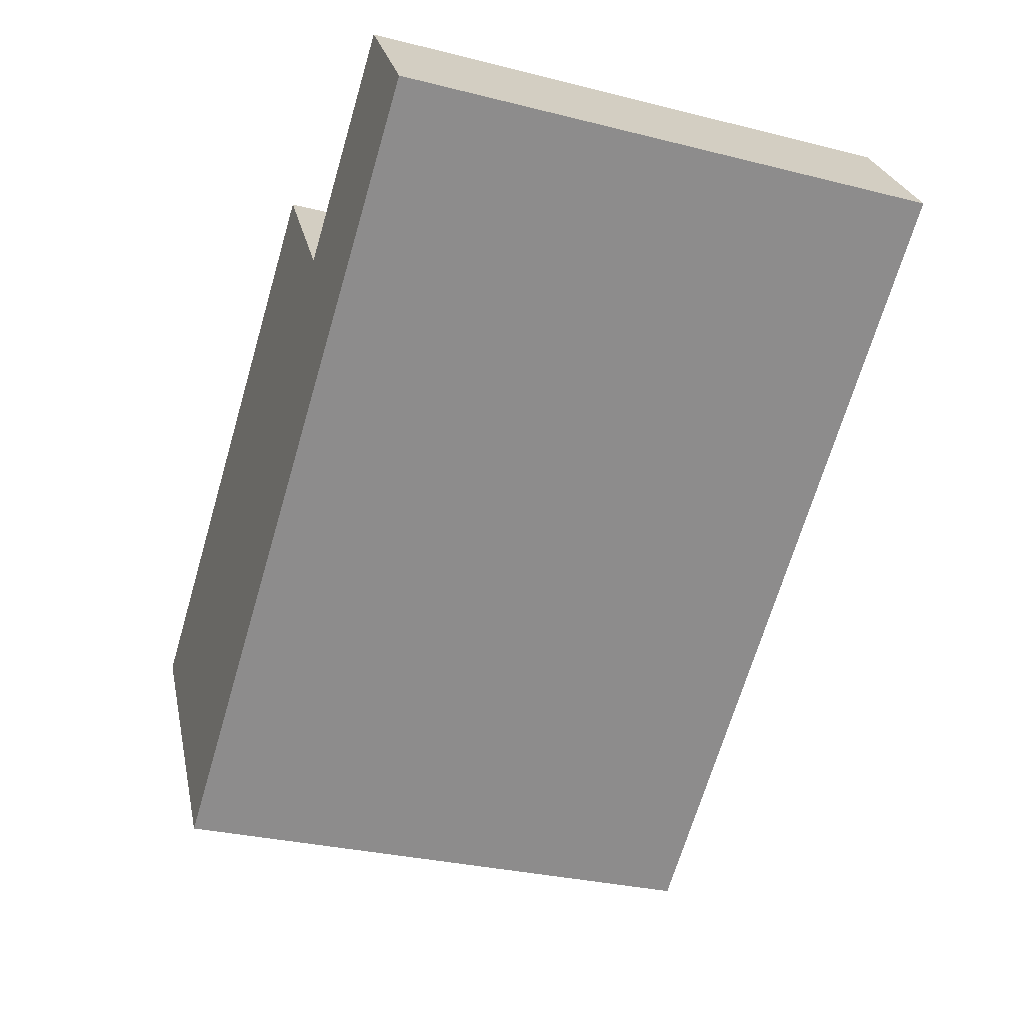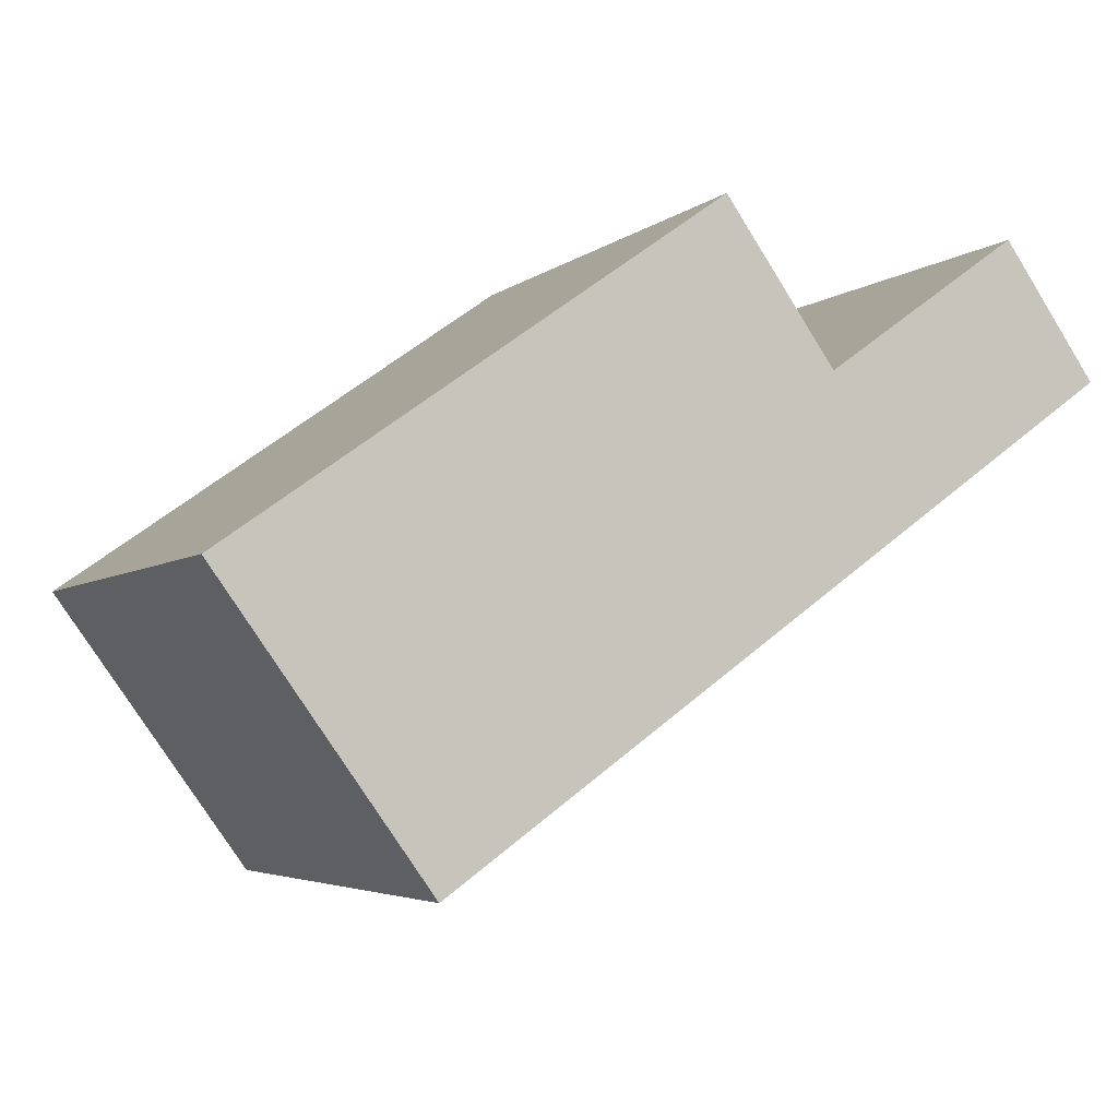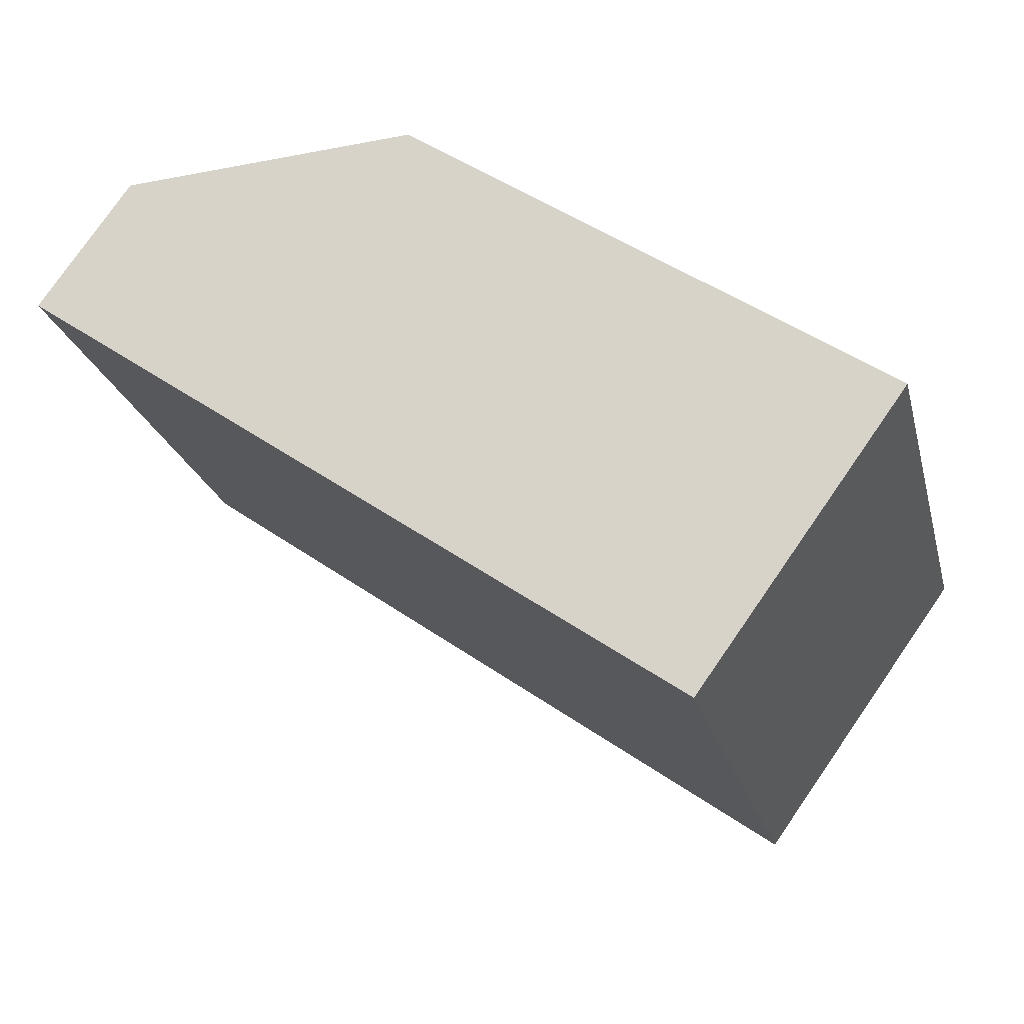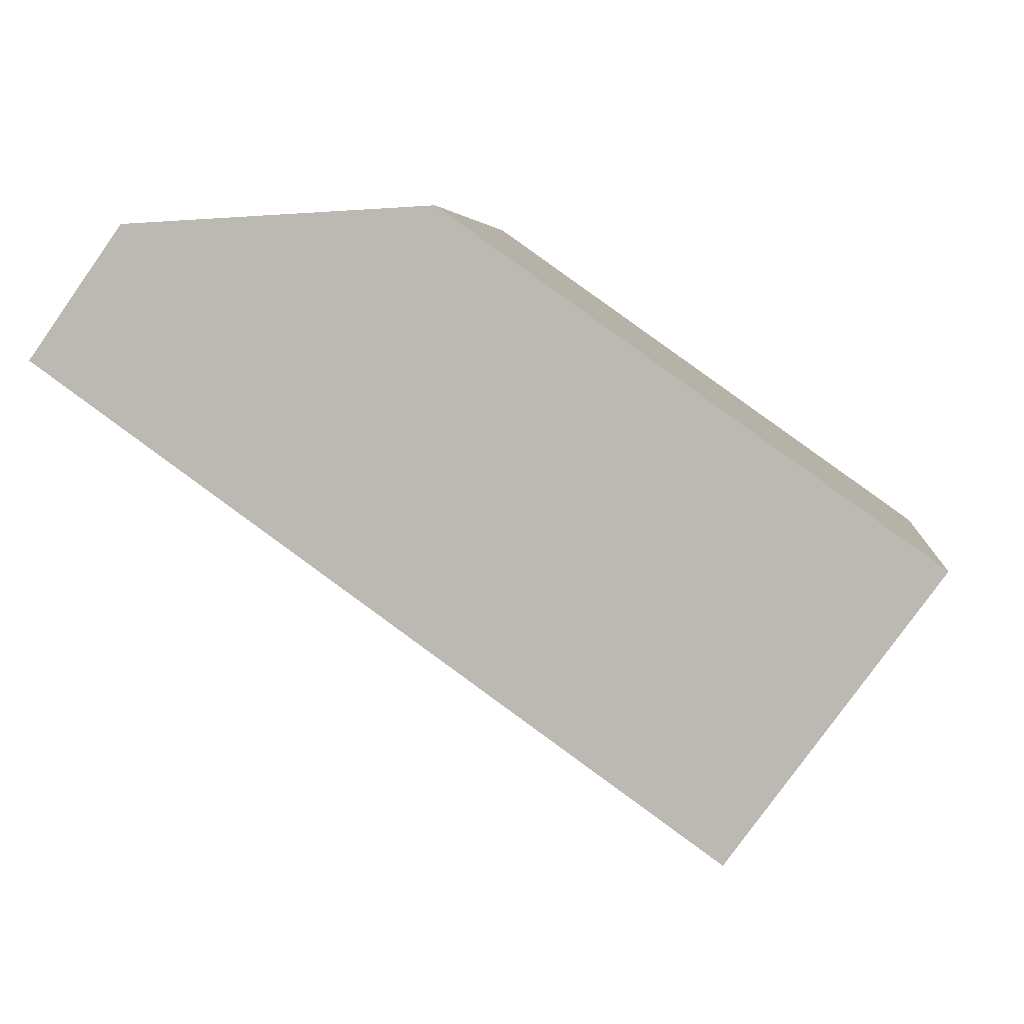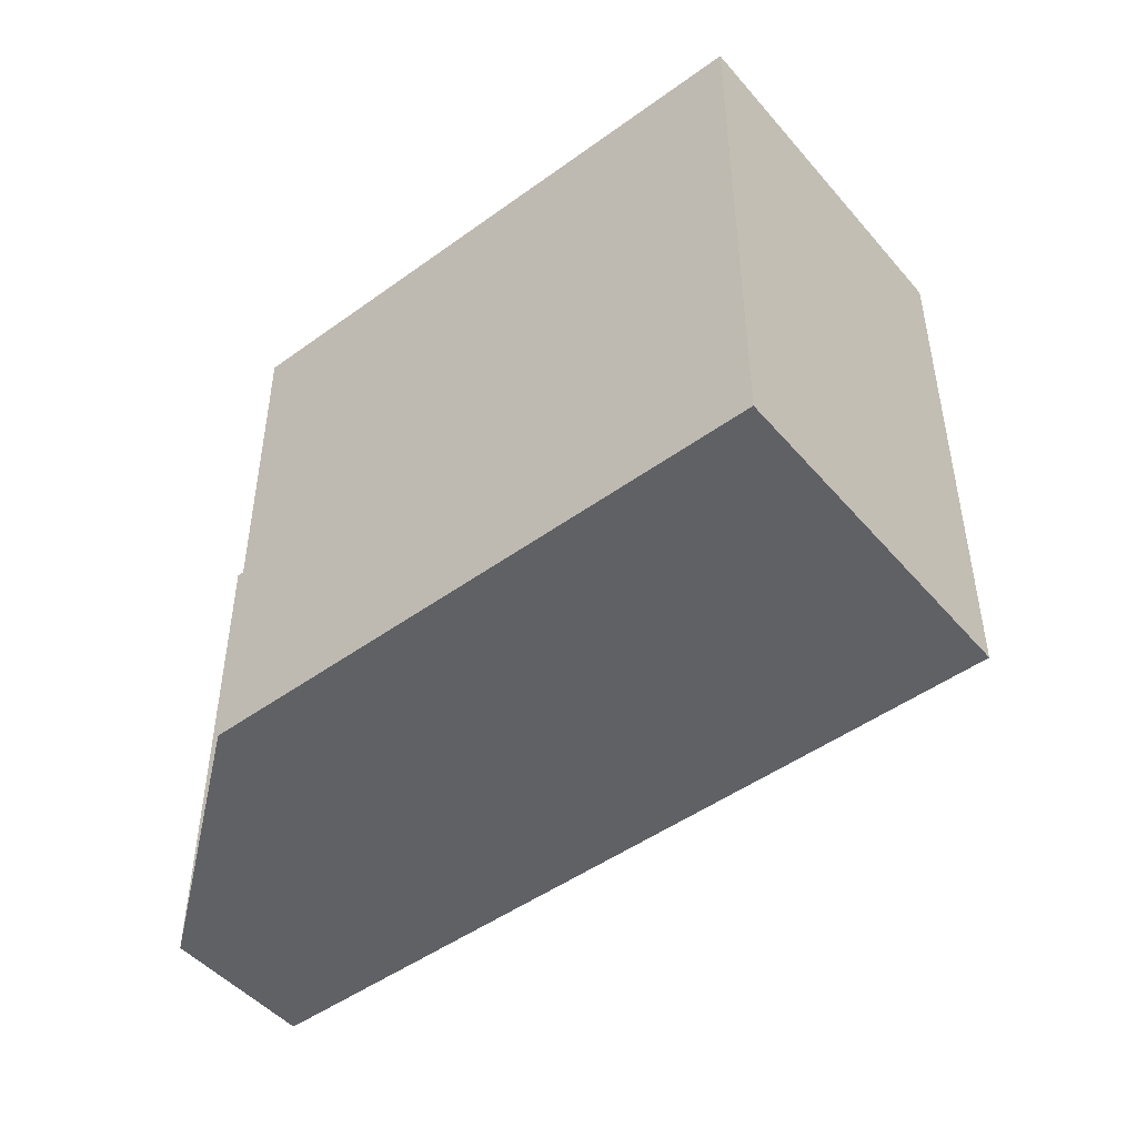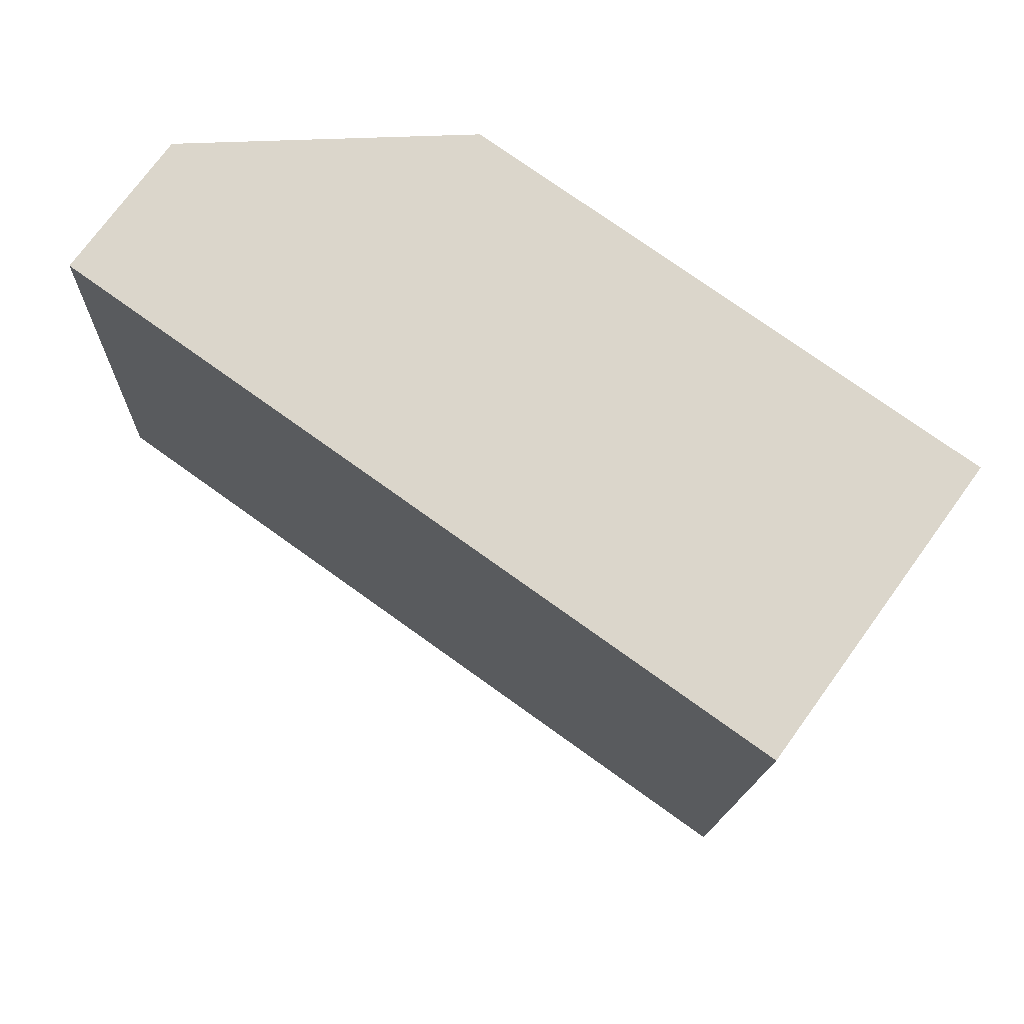
<metadata>
{"format":"obj","ext":"obj","renderer":"f3d","projection":"perspective","resolution":1024,"background":"white","views":[{"elev":-30.3,"azim":69.9,"up":"+Y"},{"elev":-4.3,"azim":-24.5,"up":"+Y"},{"elev":-22.8,"azim":-166.1,"up":"+Y"},{"elev":4.9,"azim":-173.5,"up":"+Y"},{"elev":-48.1,"azim":-105.6,"up":"+Z"},{"elev":-15.9,"azim":177.8,"up":"+Y"}]}
</metadata>
<code>
v -811.1 -1510 9.612
v -802.6 -1504 9.604
v -800.6 -1507 9.601
v -797.2 -1504 9.597
v -795.5 -1507 9.595
v -807.4 -1515 9.607
v -802.6 -1504 9.604
v -801.1 -1506 9.601
v -800.6 -1507 9.601
v -798.9 -1509 9.598
v -804.6 -1506 9.606
v -811.1 -1510 9.612
v -797.1 -1504 9.597
v -800.6 -1507 9.601
v -809.1 -1513 9.609
v -797.2 -1504 9.597
v -797.2 -1504 9.597
v -795.5 -1507 9.595
v -811.1 -1510 9.612
v -811.1 -1510 9.612
v -809.1 -1513 9.609
v -807.4 -1515 9.607
v -798.9 -1509 9.598
v -795.5 -1507 9.595
v -807.4 -1515 9.607
v -807.4 -1515 9.607
v -795.5 -1507 9.595
v -811.1 -1510 9.612
v -811.1 -1510 9.612
v -811.1 -1510 1.776e-15
v -811.1 -1510 0
v -801.1 -1506 9.601
v -802.6 -1504 9.604
v -802.6 -1504 0
v -801.1 -1506 0
v -800.6 -1507 9.601
v -800.6 -1507 9.601
v -800.6 -1507 0
v -800.6 -1507 0
v -797.1 -1504 9.597
v -797.2 -1504 9.597
v -797.2 -1504 0
v -797.1 -1504 0
v -795.5 -1507 9.595
v -795.5 -1507 9.595
v -795.5 -1507 0
v -795.5 -1507 0
v -807.4 -1515 9.607
v -807.4 -1515 9.607
v -807.4 -1515 0
v -807.4 -1515 0
v -802.6 -1504 9.604
v -802.6 -1504 9.604
v -802.6 -1504 0
v -802.6 -1504 0
v -800.6 -1507 9.601
v -801.1 -1506 9.601
v -801.1 -1506 0
v -800.6 -1507 0
v -797.2 -1504 9.597
v -800.6 -1507 9.601
v -800.6 -1507 0
v -797.2 -1504 0
v -807.4 -1515 9.607
v -798.9 -1509 9.598
v -798.9 -1509 -1.776e-15
v -807.4 -1515 0
v -802.6 -1504 9.604
v -804.6 -1506 9.606
v -804.6 -1506 0
v -802.6 -1504 0
v -811.1 -1510 9.612
v -811.1 -1510 9.612
v -811.1 -1510 0
v -811.1 -1510 1.776e-15
v -795.5 -1507 9.595
v -797.1 -1504 9.597
v -797.1 -1504 0
v -795.5 -1507 0
v -811.1 -1510 9.612
v -809.1 -1513 9.609
v -809.1 -1513 0
v -811.1 -1510 0
v -797.2 -1504 9.597
v -797.2 -1504 9.597
v -797.2 -1504 0
v -797.2 -1504 0
v -798.9 -1509 9.598
v -795.5 -1507 9.595
v -795.5 -1507 0
v -798.9 -1509 -1.776e-15
v -804.6 -1506 9.606
v -811.1 -1510 9.612
v -811.1 -1510 0
v -804.6 -1506 0
v -807.4 -1515 9.607
v -807.4 -1515 9.607
v -807.4 -1515 0
v -807.4 -1515 0
v -809.1 -1513 9.609
v -807.4 -1515 9.607
v -807.4 -1515 0
v -809.1 -1513 0
v -795.5 -1507 9.595
v -795.5 -1507 9.595
v -795.5 -1507 0
v -795.5 -1507 0
v -811.1 -1510 0
v -802.6 -1504 0
v -800.6 -1507 0
v -797.2 -1504 0
v -795.5 -1507 0
v -807.4 -1515 0
f 20 12 1 19
f 7 2 8
f 17 14 9 16
f 21 15 12 20
f 24 18 10 23
f 26 22 6 25
f 16 4 13 17
f 27 5 18 24
f 19 11 20
f 20 11 7 8 3 9 14 21
f 23 10 22 26
f 23 14 17 24
f 25 15 21 26
f 24 17 13 27
f 26 21 14 23
f 29 30 31 28
f 33 34 35 32
f 37 38 39 36
f 41 42 43 40
f 45 46 47 44
f 49 50 51 48
f 53 54 55 52
f 57 58 59 56
f 61 62 63 60
f 65 66 67 64
f 69 70 71 68
f 73 74 75 72
f 77 78 79 76
f 81 82 83 80
f 85 86 87 84
f 89 90 91 88
f 93 94 95 92
f 97 98 99 96
f 101 102 103 100
f 105 106 107 104
f 109 110 111 112 113 108

</code>
